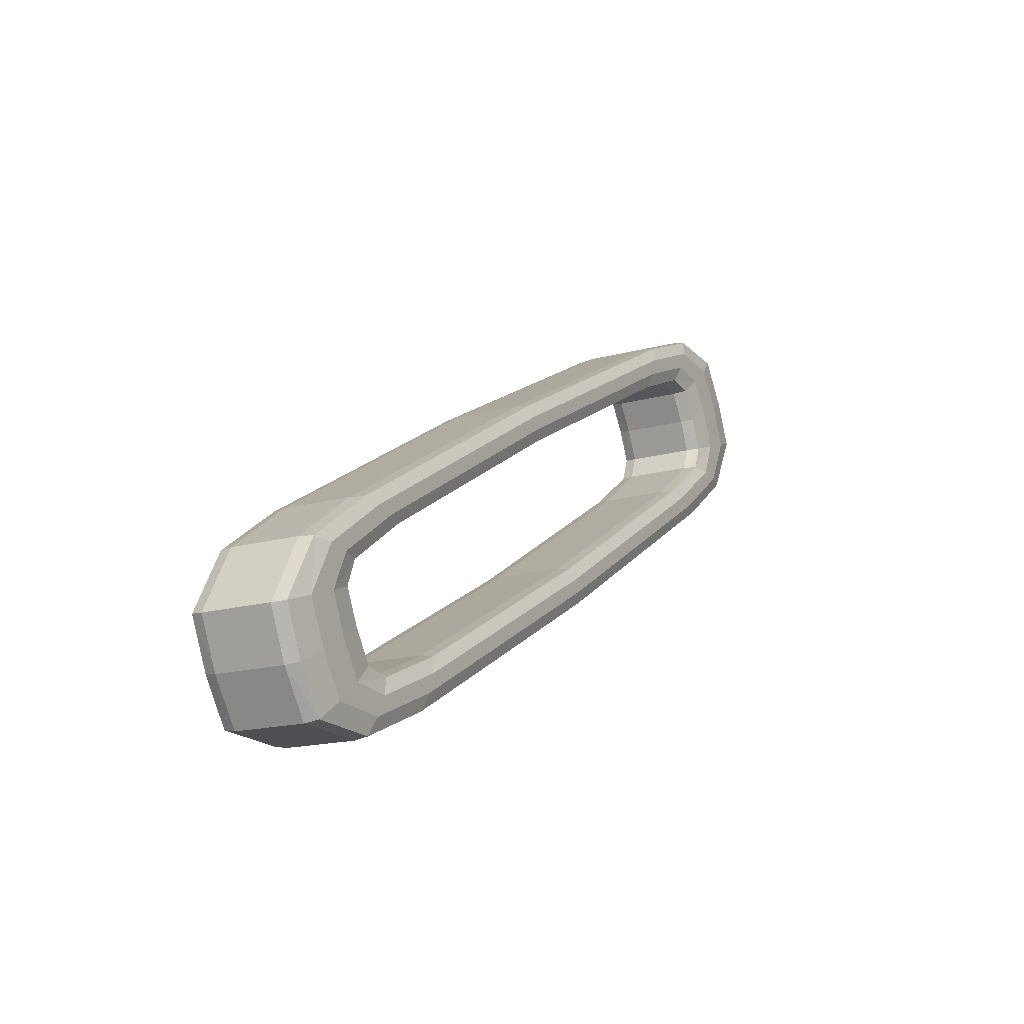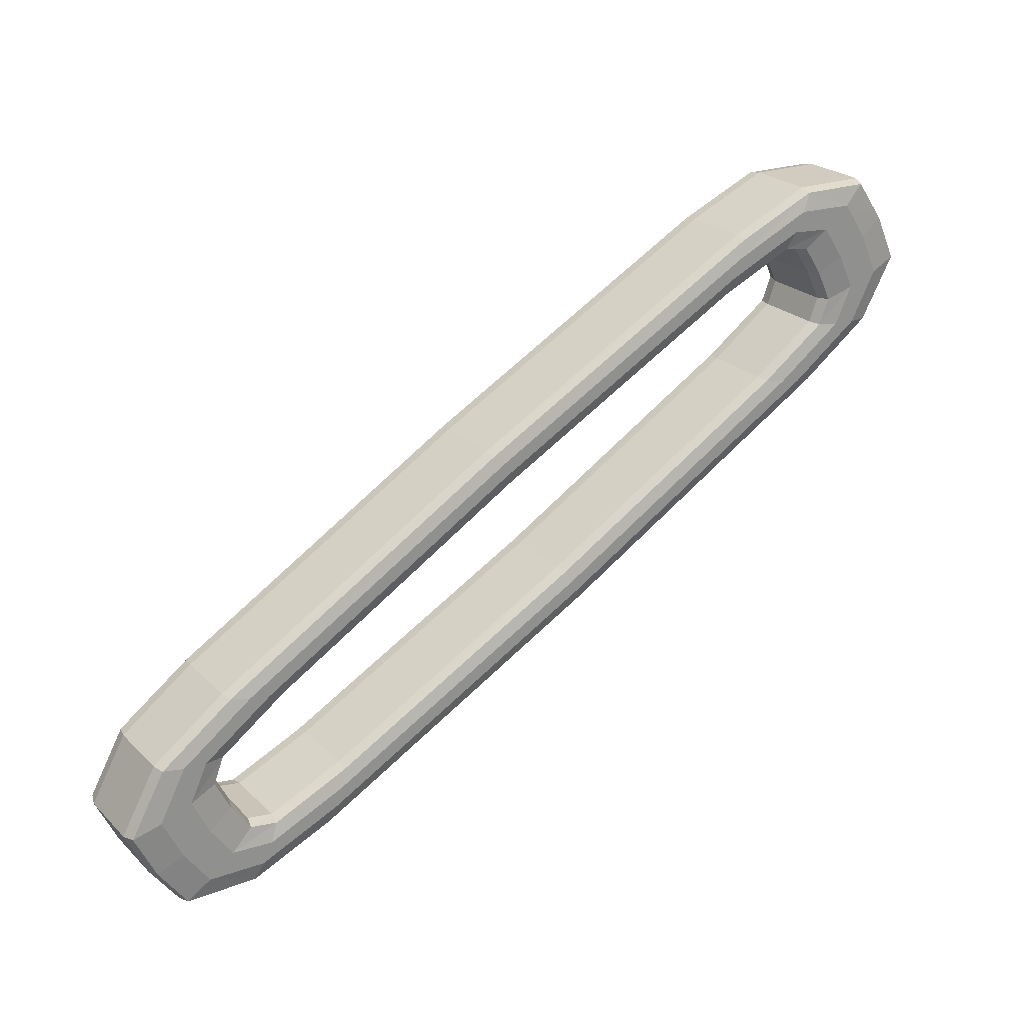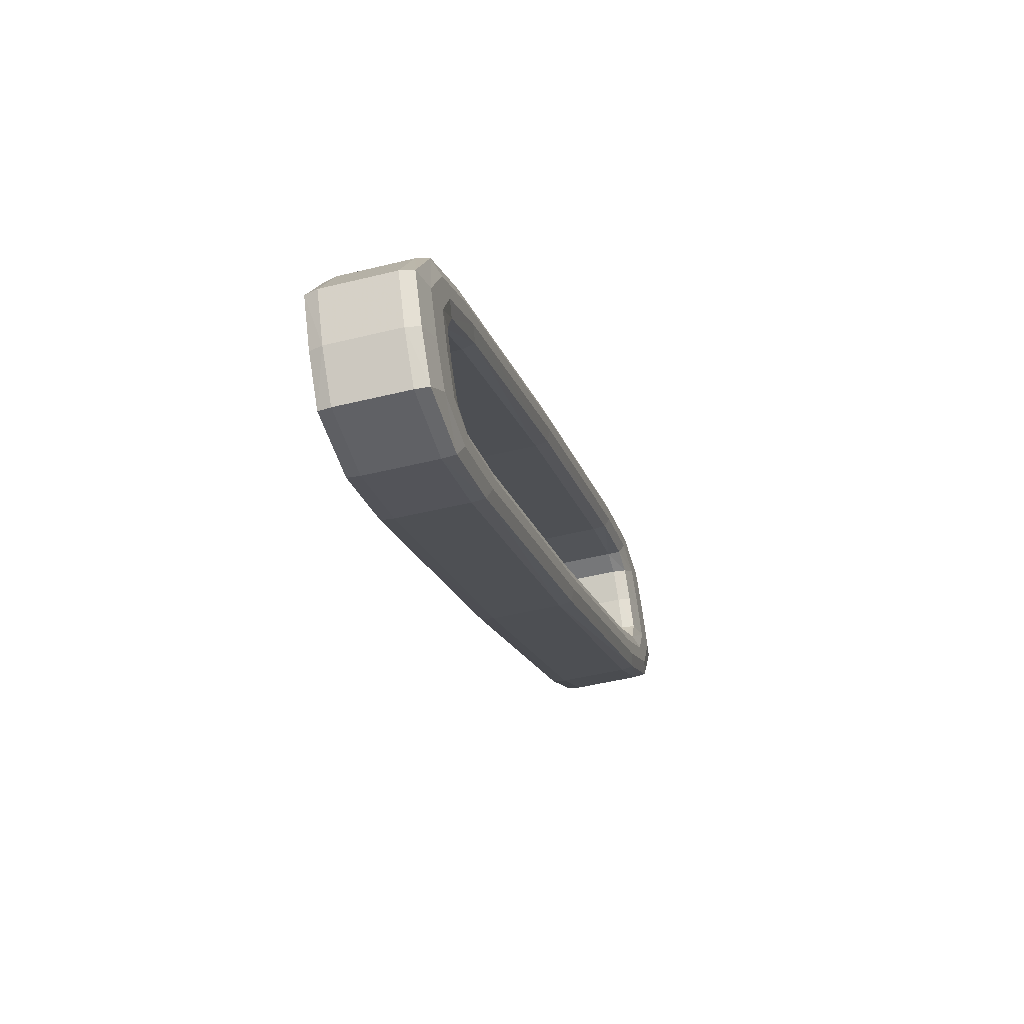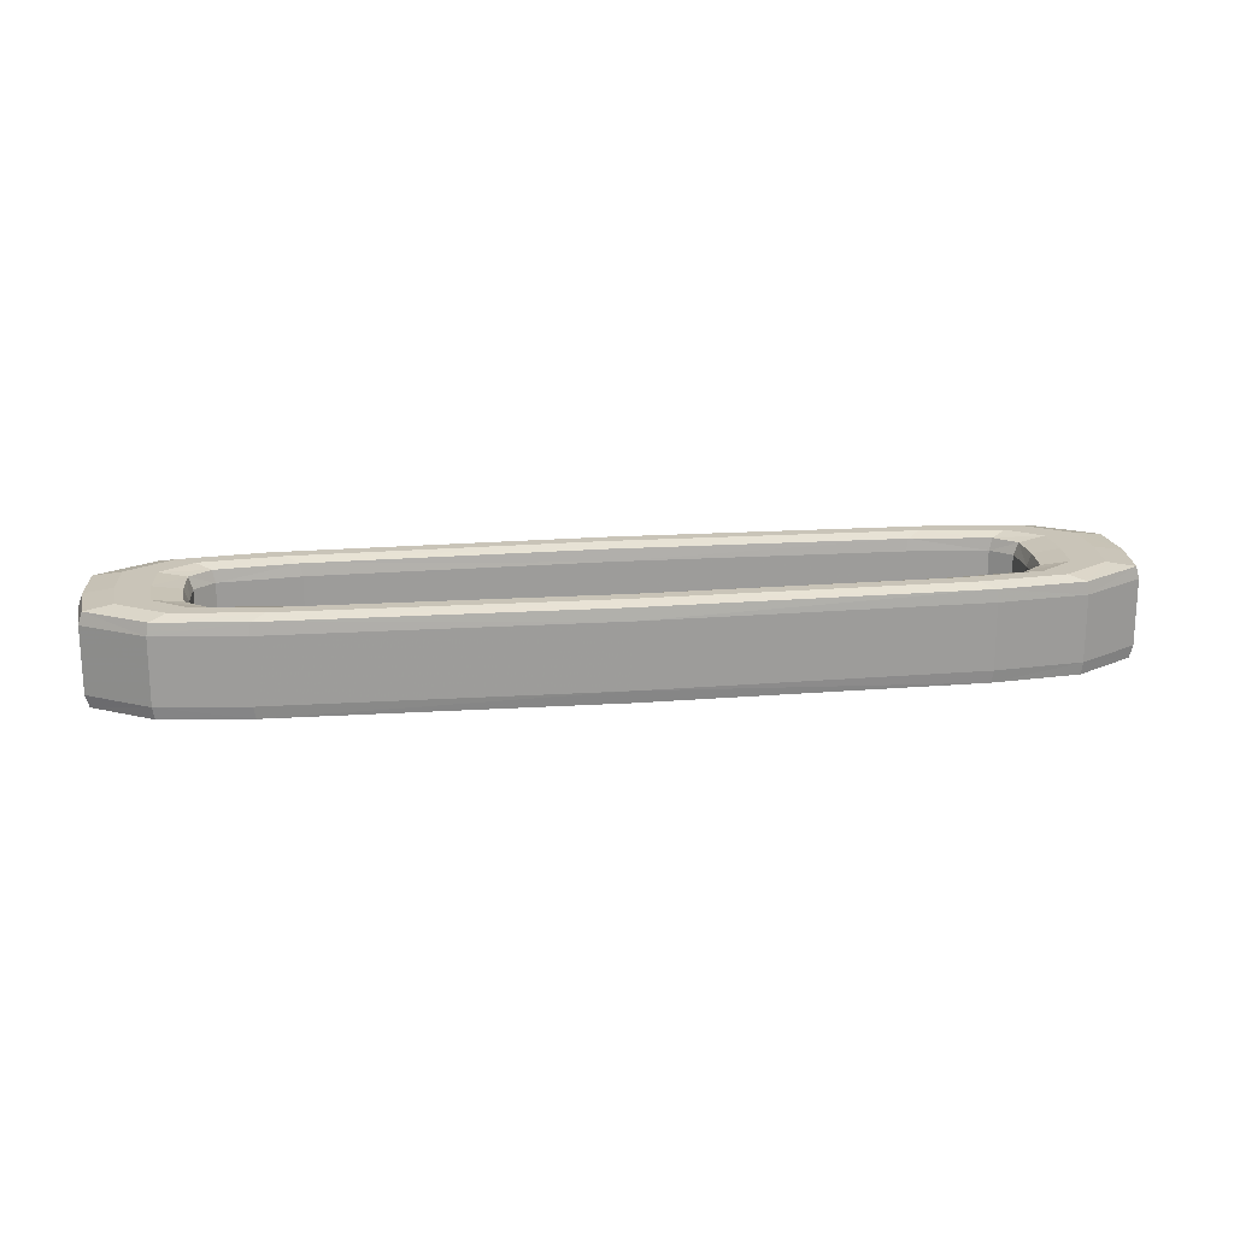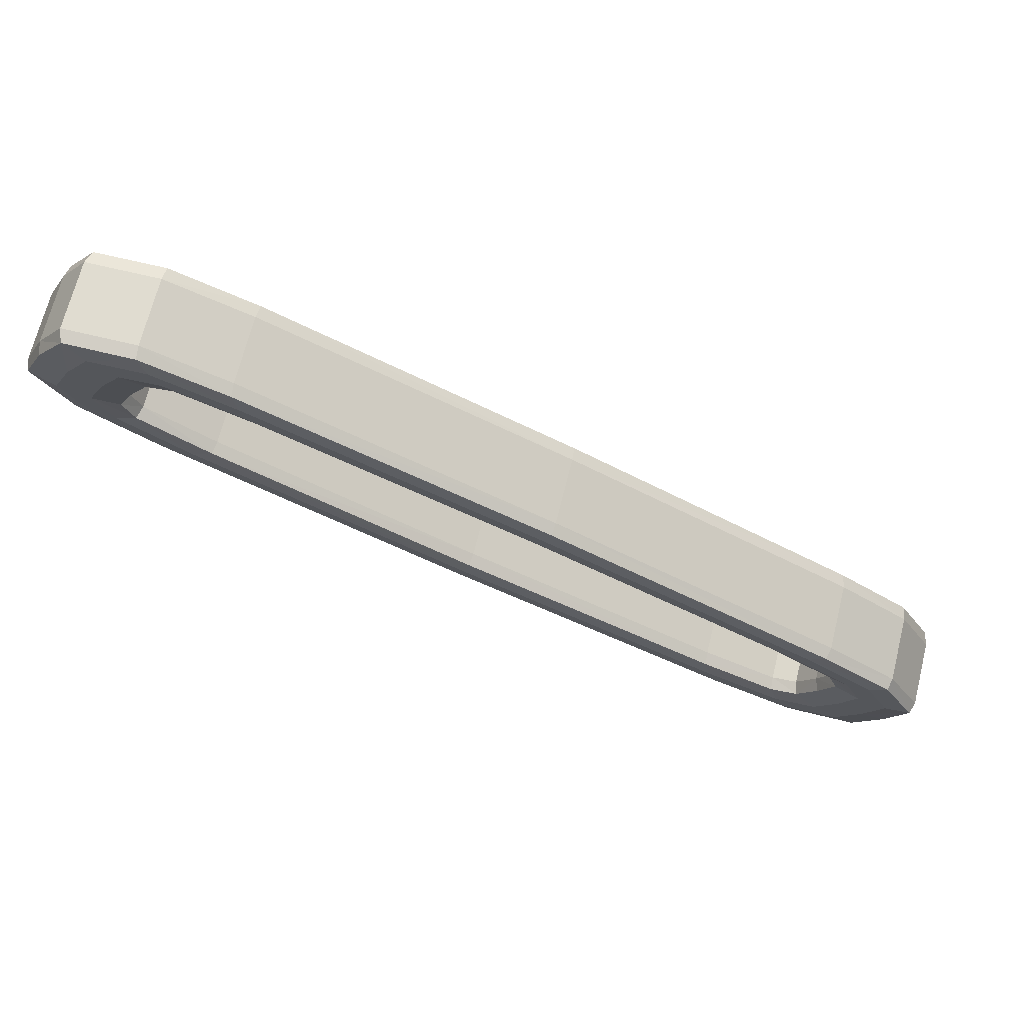
<metadata>
{"format":"obj","ext":"obj","renderer":"f3d","projection":"perspective","resolution":1024,"background":"white","views":[{"elev":-17.1,"azim":118.9,"up":"+Z"},{"elev":24.6,"azim":146.3,"up":"+Z"},{"elev":-47.2,"azim":105.6,"up":"+Z"},{"elev":20.1,"azim":-157.6,"up":"+Y"},{"elev":69.5,"azim":14.1,"up":"+Z"}]}
</metadata>
<code>
v 0.9203 0.0004167 -0.009488
v 0.9051 0.0004167 -0.006131
v 0.9203 0.009583 -0.009488
v 0.9051 0.009583 -0.006131
v 0.9032 0.0004167 -0.0009208
v 0.9134 0.0004167 -0.003796
v 0.9032 0.009583 -0.0009208
v 0.9134 0.009583 -0.003796
v 0.9038 0 -0.002579
v 0.9045 0 -0.004473
v 0.9156 0 -0.005607
v 0.9181 0 -0.007677
v 0.9045 0.01 -0.004473
v 0.9038 0.01 -0.002579
v 0.9156 0.01 -0.005607
v 0.9181 0.01 -0.007677
v 0.9134 0.005 -0.009901
v 0.9235 0.005 -0.005633
v 0.9106 0.005 -0.003999
v 0.9134 0.008333 -0.009901
v 0.9134 0.001667 -0.009901
v 0.9235 0.008333 -0.005633
v 0.9235 0.001667 -0.005633
v 0.9106 0.008333 -0.003999
v 0.9106 0.001667 -0.003999
v 0.9133 0.0004167 -0.009655
v 0.9052 0.001667 -0.006368
v 0.9133 0.009583 -0.009655
v 0.9206 0.008333 -0.009747
v 0.9231 0.0004168 -0.005429
v 0.9231 0.009583 -0.005429
v 0.9031 0.001667 -0.0006839
v 0.9107 0.0004167 -0.004245
v 0.9131 0.001667 -0.003538
v 0.9107 0.009583 -0.004245
v 0.9153 0.0004168 -0.0009434
v 0.9153 0.009583 -0.0009435
v 0.9052 0.005 -0.006368
v 0.9052 0.008333 -0.006368
v 0.9206 0.005 -0.009747
v 0.9206 0.001667 -0.009747
v 0.9031 0.005 -0.0006839
v 0.9031 0.008333 -0.0006839
v 0.9131 0.005 -0.003538
v 0.9131 0.008333 -0.003538
v 0.9115 0.01 -0.005966
v 0.9125 0.01 -0.007934
v 0.9125 0 -0.007934
v 0.9115 0 -0.005966
v 0.9206 0 -0.004002
v 0.9178 0 -0.002371
v 0.9178 0.01 -0.002371
v 0.9206 0.01 -0.004002
v 0.8363 0.0004167 0.03858
v 0.8469 0.0004167 0.02723
v 0.8363 0.009583 0.03858
v 0.8469 0.009583 0.02723
v 0.8524 0.0004167 0.0282
v 0.8447 0.0004167 0.03552
v 0.8524 0.009583 0.0282
v 0.8447 0.009583 0.03552
v 0.8506 0 0.02789
v 0.8486 0 0.02754
v 0.8421 0 0.03649
v 0.839 0 0.03761
v 0.8486 0.01 0.02754
v 0.8506 0.01 0.02789
v 0.8421 0.01 0.03649
v 0.839 0.01 0.03761
v 0.8395 0.005 0.03246
v 0.8756 0.005 0.009873
v 0.8381 0.005 0.04329
v 0.8776 0.005 0.01329
v 0.846 0.005 0.03299
v 0.8395 0.008333 0.03246
v 0.8395 0.001667 0.03246
v 0.8756 0.008333 0.009873
v 0.8756 0.001667 0.009873
v 0.8381 0.008333 0.04329
v 0.8381 0.001667 0.04329
v 0.8776 0.008333 0.01329
v 0.8776 0.001667 0.01329
v 0.846 0.008333 0.03299
v 0.846 0.001667 0.03299
v 0.8397 0.0004167 0.03248
v 0.8467 0.001667 0.02719
v 0.8397 0.009583 0.03248
v 0.836 0.008333 0.03872
v 0.8757 0.0004167 0.01002
v 0.8757 0.009583 0.01002
v 0.8384 0.0004167 0.04309
v 0.8384 0.009583 0.04309
v 0.8775 0.0004167 0.01315
v 0.8526 0.001667 0.02825
v 0.8775 0.009583 0.01315
v 0.8457 0.0004167 0.03297
v 0.8451 0.001667 0.03538
v 0.8457 0.009583 0.03297
v 0.8462 0.0004167 0.0386
v 0.8462 0.009583 0.0386
v 0.8467 0.005 0.02719
v 0.8467 0.008333 0.02719
v 0.836 0.005 0.03872
v 0.836 0.001667 0.03872
v 0.8526 0.005 0.02825
v 0.8526 0.008333 0.02825
v 0.8451 0.005 0.03538
v 0.8451 0.008333 0.03538
v 0.8438 0.01 0.03281
v 0.8416 0.01 0.03264
v 0.8416 0 0.03264
v 0.8438 0 0.03281
v 0.8409 0 0.04166
v 0.8438 0 0.04003
v 0.8769 0 0.01215
v 0.8763 0 0.01101
v 0.8438 0.01 0.04003
v 0.8409 0.01 0.04166
v 0.8763 0.01 0.01101
v 0.8769 0.01 0.01215
v 0.8413 0.0004167 0.04715
v 0.8564 0.0004167 0.04379
v 0.8413 0.009583 0.04715
v 0.8564 0.009583 0.04379
v 0.8583 0.0004167 0.03858
v 0.8481 0.0004167 0.04145
v 0.8583 0.009583 0.03858
v 0.8481 0.009583 0.04145
v 0.8577 0 0.04024
v 0.857 0 0.04213
v 0.846 0 0.04326
v 0.8434 0 0.04533
v 0.857 0.01 0.04213
v 0.8577 0.01 0.04024
v 0.846 0.01 0.04326
v 0.8434 0.01 0.04533
v 0.8481 0.005 0.04756
v 0.8859 0.005 0.02778
v 0.8839 0.005 0.02437
v 0.851 0.005 0.04166
v 0.8466 0.005 0.0384
v 0.8481 0.008333 0.04756
v 0.8481 0.001667 0.04756
v 0.8859 0.008333 0.02778
v 0.8859 0.001667 0.02778
v 0.8839 0.008333 0.02437
v 0.8839 0.001667 0.02437
v 0.851 0.008333 0.04166
v 0.851 0.001667 0.04166
v 0.8466 0.008333 0.0384
v 0.8466 0.001667 0.0384
v 0.8482 0.0004167 0.04731
v 0.8563 0.001667 0.04402
v 0.8482 0.009583 0.04731
v 0.8409 0.008333 0.0474
v 0.8858 0.0004168 0.02764
v 0.8858 0.009583 0.02764
v 0.884 0.0004168 0.02451
v 0.8584 0.001667 0.03834
v 0.884 0.009583 0.02451
v 0.8508 0.0004167 0.0419
v 0.8485 0.001667 0.04119
v 0.8508 0.009583 0.0419
v 0.8563 0.005 0.04402
v 0.8563 0.008333 0.04402
v 0.8409 0.005 0.0474
v 0.8409 0.001667 0.0474
v 0.8584 0.005 0.03834
v 0.8584 0.008333 0.03834
v 0.8485 0.005 0.04119
v 0.8485 0.008333 0.04119
v 0.85 0.01 0.04362
v 0.8491 0.01 0.04559
v 0.8491 0 0.04559
v 0.85 0 0.04362
v 0.8846 1.336e-07 0.02551
v 0.8852 1.336e-07 0.02665
v 0.8852 0.01 0.02665
v 0.8846 0.01 0.02551
v 0.9252 0.0004169 -0.0009253
v 0.9146 0.0004169 0.01043
v 0.9252 0.009584 -0.0009252
v 0.9146 0.009584 0.01043
v 0.9092 0.0004169 0.009457
v 0.9168 0.0004169 0.002141
v 0.9092 0.009584 0.009457
v 0.9168 0.009584 0.002141
v 0.9109 1.995e-07 0.009766
v 0.9129 1.986e-07 0.01012
v 0.9194 1.996e-07 0.001165
v 0.9225 1.996e-07 5.027e-05
v 0.9129 0.01 0.01012
v 0.9109 0.01 0.009766
v 0.9194 0.01 0.001165
v 0.9225 0.01 5.027e-05
v 0.9221 0.005 0.005195
v 0.9155 0.005 0.004669
v 0.9149 0.005 -0.0007396
v 0.9221 0.008334 0.005195
v 0.9221 0.001667 0.005195
v 0.9155 0.008334 0.004669
v 0.9155 0.001667 0.004669
v 0.9149 0.008333 -0.0007396
v 0.9149 0.001667 -0.0007396
v 0.9218 0.0004169 0.005173
v 0.9149 0.001667 0.01047
v 0.9218 0.009584 0.005173
v 0.9256 0.008334 -0.001065
v 0.9089 0.001667 0.009412
v 0.9158 0.0004169 0.004691
v 0.9164 0.001667 0.00228
v 0.9158 0.009584 0.004691
v 0.9149 0.005 0.01047
v 0.9149 0.008334 0.01047
v 0.9256 0.005 -0.001065
v 0.9256 0.001667 -0.001065
v 0.9089 0.005 0.009412
v 0.9089 0.008334 0.009412
v 0.9164 0.005 0.00228
v 0.9164 0.008334 0.00228
v 0.9177 0.01 0.004844
v 0.9199 0.01 0.00502
v 0.9199 1.997e-07 0.00502
v 0.9177 1.996e-07 0.004844
f 27 38 17
f 17 21 27
f 17 38 39
f 39 20 17
f 29 40 17
f 17 20 29
f 17 40 41
f 41 21 17
f 39 38 71
f 71 77 39
f 71 38 27
f 27 78 71
f 41 40 18
f 18 23 41
f 18 40 29
f 29 22 18
f 32 42 73
f 73 82 32
f 73 42 43
f 43 81 73
f 34 44 19
f 19 25 34
f 19 44 45
f 45 24 19
f 43 42 19
f 19 24 43
f 19 42 32
f 32 25 19
f 45 44 198
f 198 203 45
f 198 44 34
f 34 204 198
f 46 47 13
f 13 14 46
f 46 15 16
f 16 47 46
f 48 49 9
f 9 10 48
f 48 12 11
f 11 49 48
f 51 11 12
f 12 50 51
f 116 10 9
f 9 115 116
f 53 16 15
f 15 52 53
f 120 14 13
f 13 119 120
f 20 39 4
f 4 28 20
f 20 28 3
f 3 29 20
f 21 41 1
f 1 26 21
f 21 26 2
f 2 27 21
f 77 90 4
f 4 39 77
f 78 27 2
f 2 89 78
f 22 29 3
f 3 31 22
f 23 30 1
f 1 41 23
f 81 43 7
f 7 95 81
f 82 93 5
f 5 32 82
f 24 45 8
f 8 35 24
f 24 35 7
f 7 43 24
f 25 32 5
f 5 33 25
f 25 33 6
f 6 34 25
f 203 37 8
f 8 45 203
f 204 34 6
f 6 36 204
f 35 46 14
f 14 7 35
f 35 8 15
f 15 46 35
f 28 47 16
f 16 3 28
f 28 4 13
f 13 47 28
f 26 48 10
f 10 2 26
f 26 1 12
f 12 48 26
f 33 49 11
f 11 6 33
f 33 5 9
f 9 49 33
f 50 12 1
f 1 30 50
f 36 6 11
f 11 51 36
f 115 9 5
f 5 93 115
f 89 2 10
f 10 116 89
f 52 15 8
f 8 37 52
f 31 3 16
f 16 53 31
f 119 13 4
f 4 90 119
f 95 7 14
f 14 120 95
f 86 76 70
f 70 101 86
f 70 75 102
f 102 101 70
f 88 75 70
f 70 103 88
f 70 76 104
f 104 103 70
f 102 77 71
f 71 101 102
f 71 78 86
f 86 101 71
f 104 80 72
f 72 103 104
f 72 79 88
f 88 103 72
f 94 82 73
f 73 105 94
f 73 81 106
f 106 105 73
f 97 84 74
f 74 107 97
f 74 83 108
f 108 107 74
f 106 83 74
f 74 105 106
f 74 84 94
f 94 105 74
f 108 150 141
f 141 107 108
f 141 151 97
f 97 107 141
f 109 67 66
f 66 110 109
f 109 110 69
f 69 68 109
f 111 63 62
f 62 112 111
f 111 112 64
f 64 65 111
f 114 113 65
f 65 64 114
f 116 115 62
f 62 63 116
f 118 117 68
f 68 69 118
f 120 119 66
f 66 67 120
f 75 87 57
f 57 102 75
f 75 88 56
f 56 87 75
f 76 85 54
f 54 104 76
f 76 86 55
f 55 85 76
f 77 102 57
f 57 90 77
f 78 89 55
f 55 86 78
f 79 92 56
f 56 88 79
f 80 104 54
f 54 91 80
f 81 95 60
f 60 106 81
f 82 94 58
f 58 93 82
f 83 98 61
f 61 108 83
f 83 106 60
f 60 98 83
f 84 96 58
f 58 94 84
f 84 97 59
f 59 96 84
f 150 108 61
f 61 100 150
f 151 99 59
f 59 97 151
f 98 60 67
f 67 109 98
f 98 109 68
f 68 61 98
f 87 56 69
f 69 110 87
f 87 110 66
f 66 57 87
f 85 55 63
f 63 111 85
f 85 111 65
f 65 54 85
f 96 59 64
f 64 112 96
f 96 112 62
f 62 58 96
f 113 91 54
f 54 65 113
f 99 114 64
f 64 59 99
f 115 93 58
f 58 62 115
f 89 116 63
f 63 55 89
f 117 100 61
f 61 68 117
f 92 118 69
f 69 56 92
f 119 90 57
f 57 66 119
f 95 120 67
f 67 60 95
f 153 164 137
f 137 143 153
f 137 164 165
f 165 142 137
f 155 166 137
f 137 142 155
f 137 166 167
f 167 143 137
f 165 164 138
f 138 144 165
f 138 164 153
f 153 145 138
f 167 166 72
f 72 80 167
f 72 166 155
f 155 79 72
f 159 168 139
f 139 147 159
f 139 168 169
f 169 146 139
f 162 170 140
f 140 149 162
f 140 170 171
f 171 148 140
f 169 168 140
f 140 148 169
f 140 168 159
f 159 149 140
f 171 170 141
f 141 150 171
f 141 170 162
f 162 151 141
f 172 173 133
f 133 134 172
f 172 135 136
f 136 173 172
f 174 175 129
f 129 130 174
f 174 132 131
f 131 175 174
f 114 131 132
f 132 113 114
f 177 130 129
f 129 176 177
f 118 136 135
f 135 117 118
f 179 134 133
f 133 178 179
f 142 165 124
f 124 154 142
f 142 154 123
f 123 155 142
f 143 167 121
f 121 152 143
f 143 152 122
f 122 153 143
f 144 157 124
f 124 165 144
f 145 153 122
f 122 156 145
f 79 155 123
f 123 92 79
f 80 91 121
f 121 167 80
f 146 169 127
f 127 160 146
f 147 158 125
f 125 159 147
f 148 171 128
f 128 163 148
f 148 163 127
f 127 169 148
f 149 159 125
f 125 161 149
f 149 161 126
f 126 162 149
f 150 100 128
f 128 171 150
f 151 162 126
f 126 99 151
f 163 172 134
f 134 127 163
f 163 128 135
f 135 172 163
f 154 173 136
f 136 123 154
f 154 124 133
f 133 173 154
f 152 174 130
f 130 122 152
f 152 121 132
f 132 174 152
f 161 175 131
f 131 126 161
f 161 125 129
f 129 175 161
f 113 132 121
f 121 91 113
f 99 126 131
f 131 114 99
f 176 129 125
f 125 158 176
f 156 122 130
f 130 177 156
f 117 135 128
f 128 100 117
f 92 123 136
f 136 118 92
f 178 133 124
f 124 157 178
f 160 127 134
f 134 179 160
f 206 200 196
f 196 213 206
f 196 199 214
f 214 213 196
f 208 199 196
f 196 215 208
f 196 200 216
f 216 215 196
f 214 144 138
f 138 213 214
f 138 145 206
f 206 213 138
f 216 23 18
f 18 215 216
f 18 22 208
f 208 215 18
f 209 147 139
f 139 217 209
f 139 146 218
f 218 217 139
f 211 202 197
f 197 219 211
f 197 201 220
f 220 219 197
f 218 201 197
f 197 217 218
f 197 202 209
f 209 217 197
f 220 203 198
f 198 219 220
f 198 204 211
f 211 219 198
f 221 193 192
f 192 222 221
f 221 222 195
f 195 194 221
f 223 189 188
f 188 224 223
f 223 224 190
f 190 191 223
f 51 50 191
f 191 190 51
f 177 176 188
f 188 189 177
f 53 52 194
f 194 195 53
f 179 178 192
f 192 193 179
f 199 207 183
f 183 214 199
f 199 208 182
f 182 207 199
f 200 205 180
f 180 216 200
f 200 206 181
f 181 205 200
f 144 214 183
f 183 157 144
f 145 156 181
f 181 206 145
f 22 31 182
f 182 208 22
f 23 216 180
f 180 30 23
f 146 160 186
f 186 218 146
f 147 209 184
f 184 158 147
f 201 212 187
f 187 220 201
f 201 218 186
f 186 212 201
f 202 210 184
f 184 209 202
f 202 211 185
f 185 210 202
f 203 220 187
f 187 37 203
f 204 36 185
f 185 211 204
f 212 186 193
f 193 221 212
f 212 221 194
f 194 187 212
f 207 182 195
f 195 222 207
f 207 222 192
f 192 183 207
f 205 181 189
f 189 223 205
f 205 223 191
f 191 180 205
f 210 185 190
f 190 224 210
f 210 224 188
f 188 184 210
f 50 30 180
f 180 191 50
f 36 51 190
f 190 185 36
f 176 158 184
f 184 188 176
f 156 177 189
f 189 181 156
f 52 37 187
f 187 194 52
f 31 53 195
f 195 182 31
f 178 157 183
f 183 192 178
f 160 179 193
f 193 186 160

</code>
